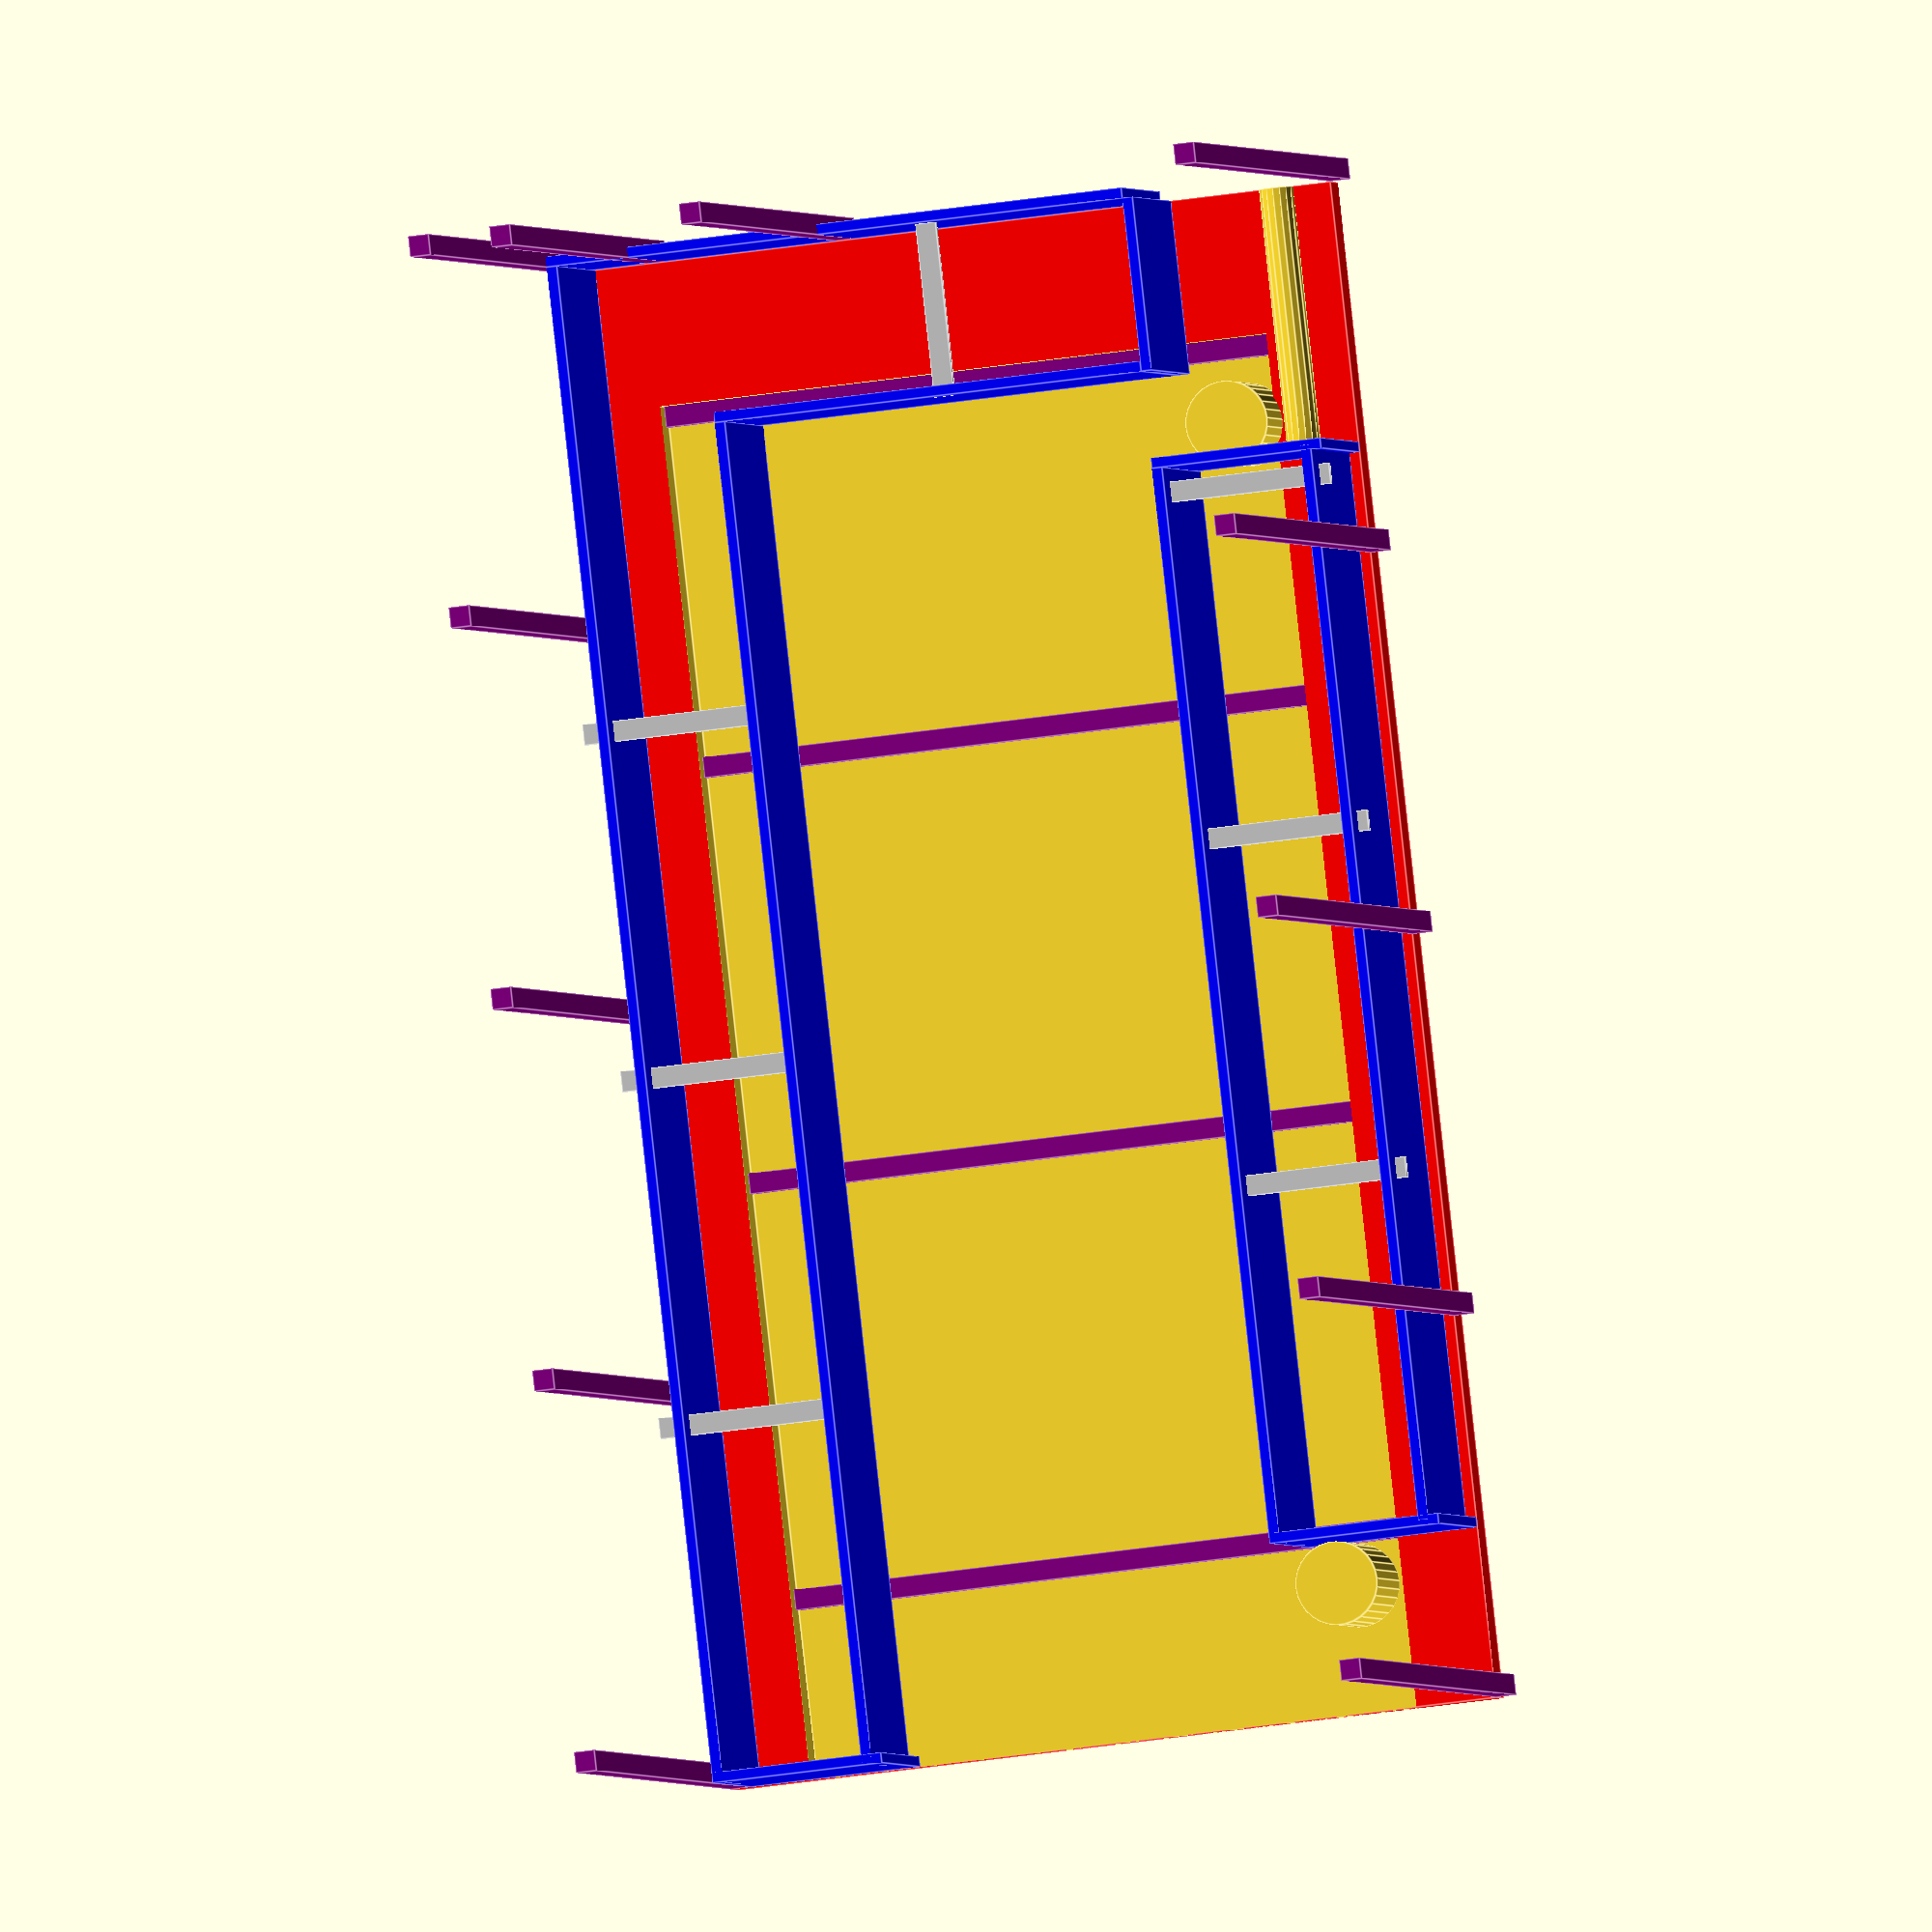
<openscad>
//note that width of boards largely isn't figured in yet

hr = 10; //est. height of metal rim
ht = 5; //est. height of wood tiles

/* structural */
difference(){
	color("red"){cube([226,437,hr], false);}
	translate([(226-179)/2,0,1]){
		cube([179,396,hr]);}
}
wRRim = 21.5; //width of rim on R side
wFRim = 27.5; //width of rim on far side
rVent = 12; //radius of the vents
hVent = 30; //height of vents is a guess
vent1ToWall = 25;
vent2ToEdge = 26.5;
translate([226-(wRRim+5+rVent),vent1ToWall+rVent,0]){
	cylinder(hVent,rVent,rVent);}
translate([226-(wRRim+rVent),437-(wFRim+vent2ToEdge+rVent),0]){
	cylinder(hVent,rVent,rVent);}
topVent1 = vent1ToWall + 2*rVent;
bottVent2 = vent2ToEdge + 2*rVent;
insideVent2 = 2*rVent; //vent2 is adjacent to the R edge

/* walls for containers */
//TODO measure containers
hc = 40; //height container
wc = 50; //width container
lc = 100; //length container
translate([6,0,hr]){
	color("blue"){cube([3,437,hc+hr]);}}
translate([(226-6),vent2ToEdge+2*rVent,hr]){
	color("blue"){cube([3,310,hc+hr]);}}
translate([0,437,hr]){
	color("blue"){cube([226-(wc),3,hc+hr]);}}
//drainage pipe
translate([210,437,hr]){
	rotate([90,0,0]){
	cylinder(wc+2*rVent,5,5);}}

translate([wc,0,hr]){
	color("blue"){cube([3,(437-wc),hc+hr]);}}
translate([226-wc,topVent1,hr]){
	color("blue"){cube([3,310,hc+hr]);}}
translate([226-wc,437-wc,hr]){
	color("blue"){cube([3,wc,hc+hr]);}}
translate([wc,(437-wc),hr]){
	color("blue"){cube([(226-wc*2),3,hc+hr]);}}

translate([6,0,hr]){
	color("blue"){cube([wc,3,hc+hr]);}}
translate([226-wc,topVent1,hr]){
	color("blue"){cube([wc,3,hc+hr]);}}
translate([226-wc,437-(wFRim + vent2ToEdge + rVent*2),hr]){
	color("blue"){cube([wc,3,hc+hr]);}}


/* vertical supports for trellis */
translate([0,0,hr]){
	color("purple"){cube([6,6,200]);}}
translate([0,110,hr]){
	color("purple"){cube([6,6,200]);}}
translate([0,220,hr]){
	color("purple"){cube([6,6,200]);}}
translate([0,330,hr]){
	color("purple"){cube([6,6,200]);}}
translate([0,437,hr]){
	color("purple"){cube([6,6,200]);}}
translate([80,437,hr]){
	color("purple"){cube([6,6,200]);}}
translate([insideVent2,437,hr]){
	color("purple"){cube([6,6,200]);}}
translate([226,0,hr]){
	color("purple"){cube([6,6,200]);}}
translate([226,110,hr]){
	color("purple"){cube([6,6,200]);}}
translate([226,220,hr]){
	color("purple"){cube([6,6,200]);}}
translate([226,330,hr]){
	color("purple"){cube([6,6,200]);}}
translate([226,437,hr]){
	color("purple"){cube([6,6,200]);}}

/* floor beams */
translate([(226-179)/2,topVent1,0]){
	color("purple"){cube([179,6,5]);}}
translate([(226-179)/2,topVent1+120,0]){
	color("purple"){cube([179,6,5]);}}
translate([(226-179)/2,topVent1+240,0]){
	color("purple"){cube([179,6,5]);}}
translate([(226-179)/2,396-6,0]){
	color("purple"){cube([179,10,5]);}}
//note that we may need two boards or one wider board for the last one
//adjust distance between boards so they fit well with tiles

/* connect walls */
//position will depend on length of container
translate([0,lc,hr+hc]){
	color("silver"){cube([wc,6,2]);}}
translate([0,2*lc,hr+hc]){
	color("silver"){cube([wc,6,2]);}}
translate([0,3*lc,hr+hc]){
	color("silver"){cube([wc,6,2]);}}
translate([226-wc,topVent1+lc,hr+hc]){
	color("silver"){cube([wc,6,2]);}}
translate([226-wc,topVent1+2*lc,hr+hc]){
	color("silver"){cube([wc,6,2]);}}
translate([226-wc,topVent1+3*lc,hr+hc]){
	color("silver"){cube([wc,6,2]);}}
translate([226/2,437-wc,hr+hc]){
	color("silver"){cube([6,wc,2]);}}

//TODO decide what we're doing with vent2: just form a cut-out around it, or make that an exit to a walkway (or potential walkway) over the top of bike sheds
//TODO containers will have floor as well, but it is easier to see what's going on if I don't add it now.
//TODO plan to adjust height of floor so water drains correctly (into our yard). If we go with a two-container plan, consider how to drain R container

/* BOM
   flooring
   floor beams
   bottoms
   outsides
   insides
   tiles
next year:   
   vertical supports
   fencing/trellis
*/
</openscad>
<views>
elev=1.4 azim=353.6 roll=12.8 proj=o view=edges
</views>
